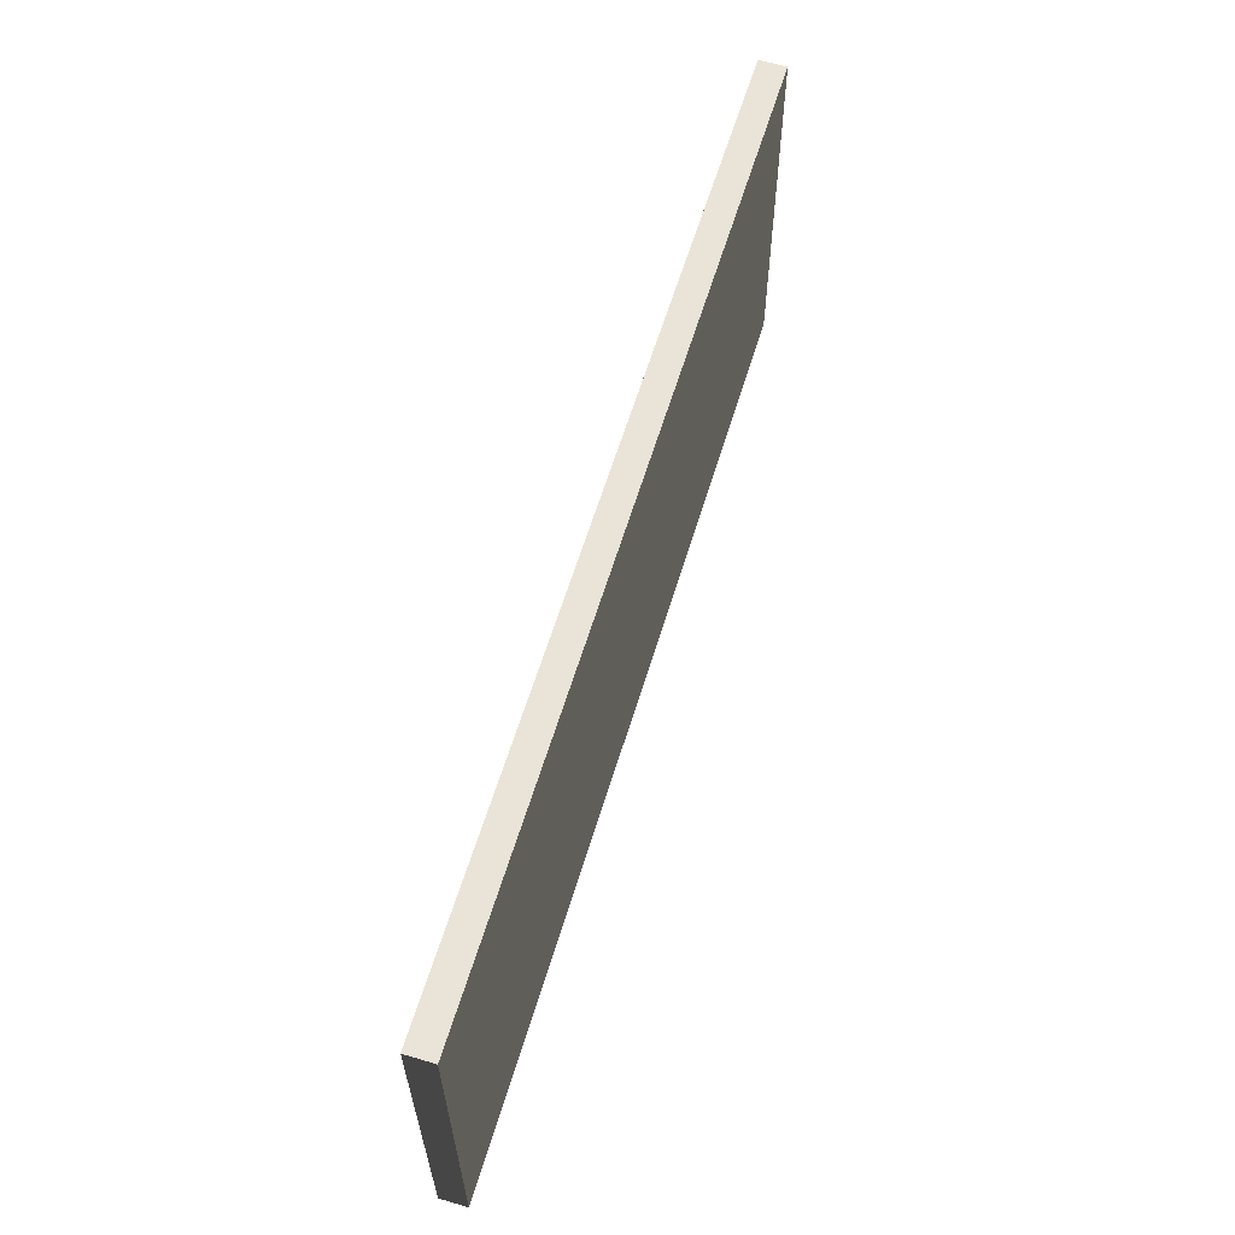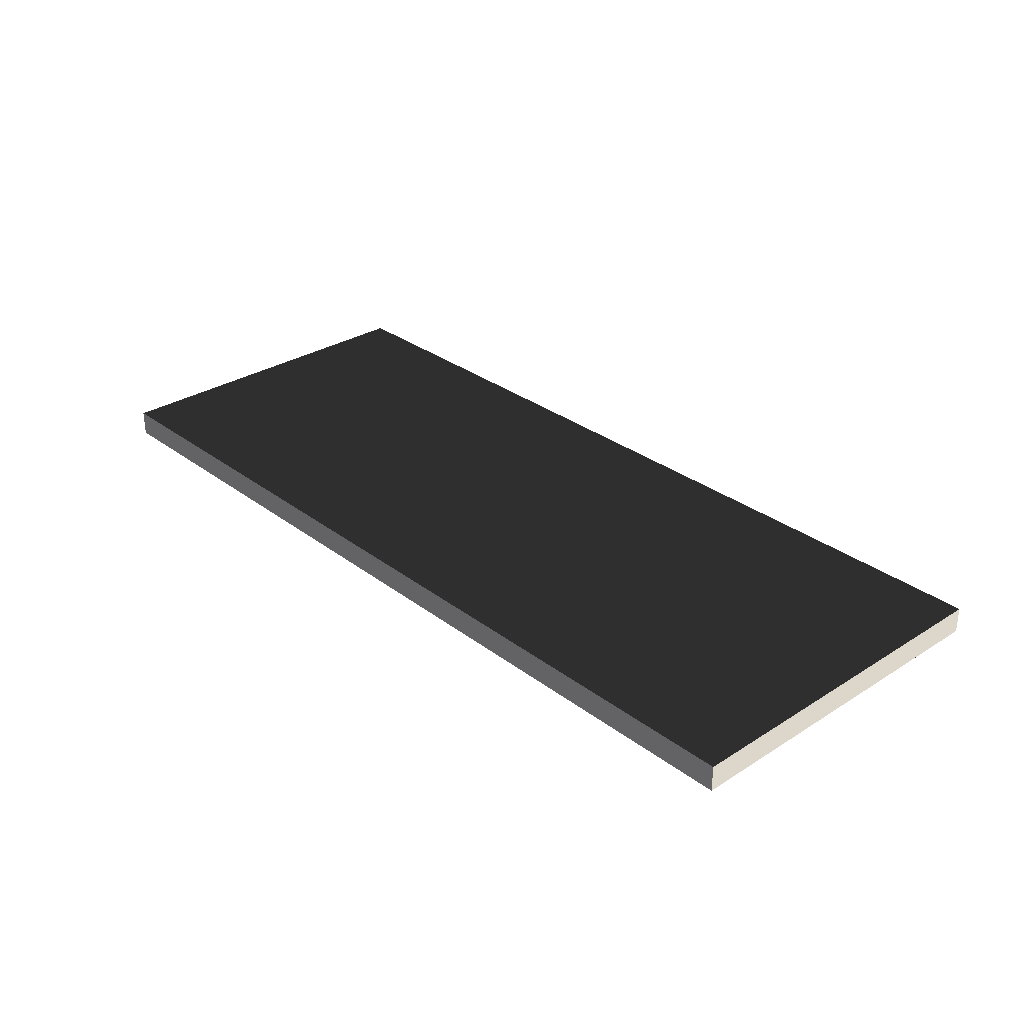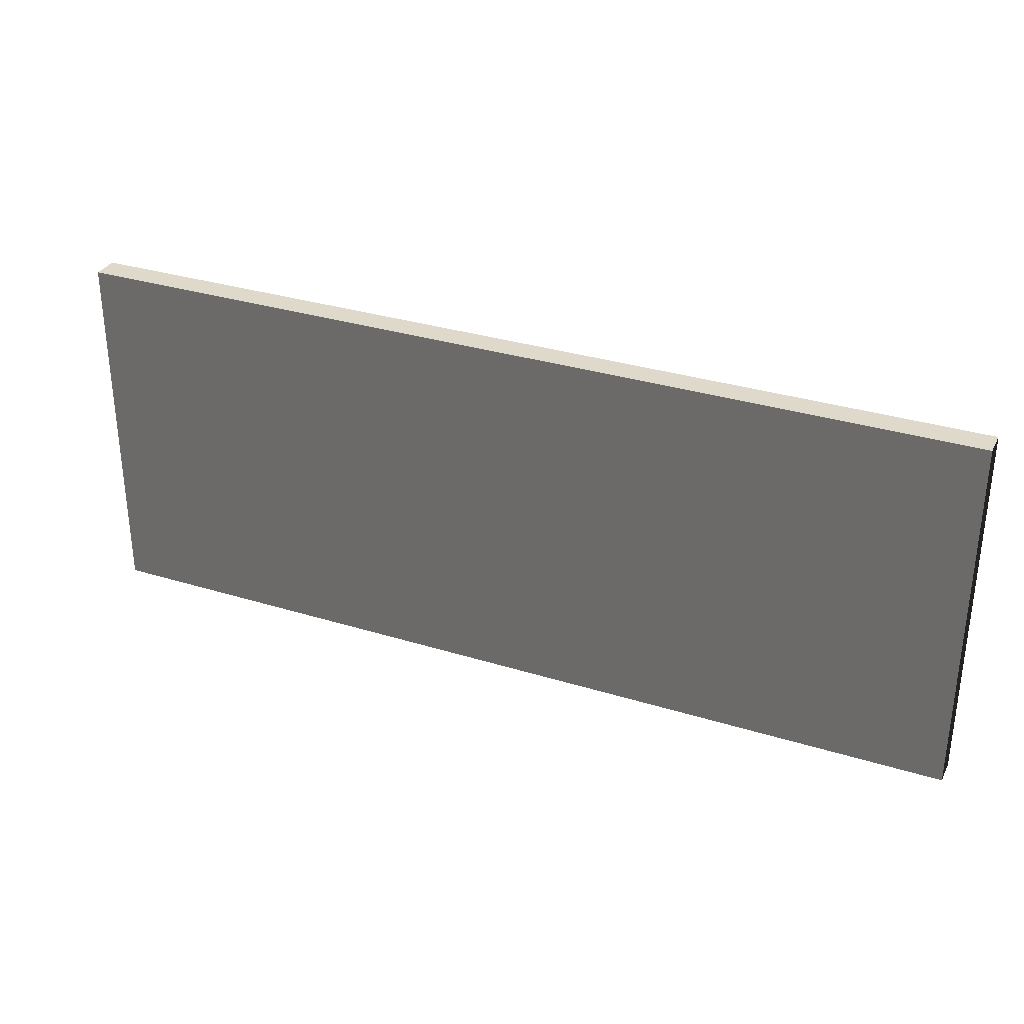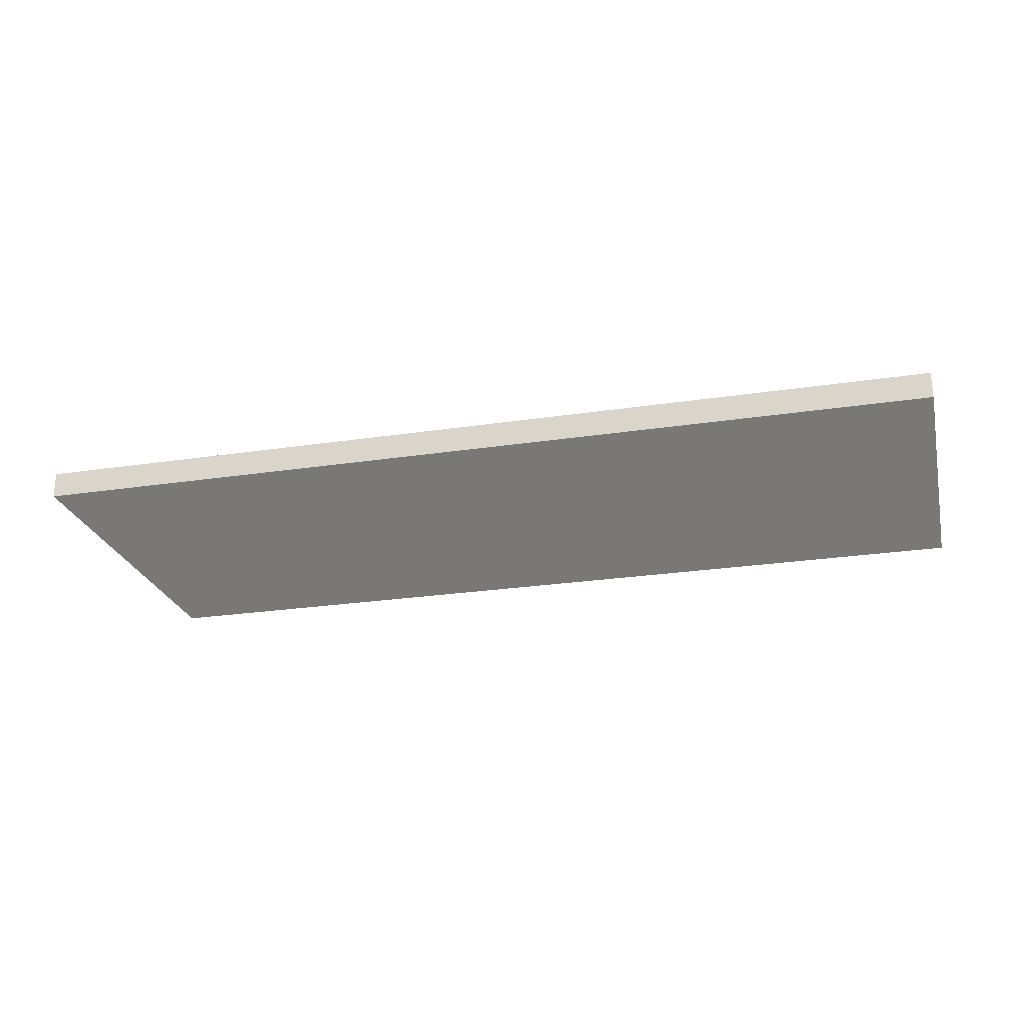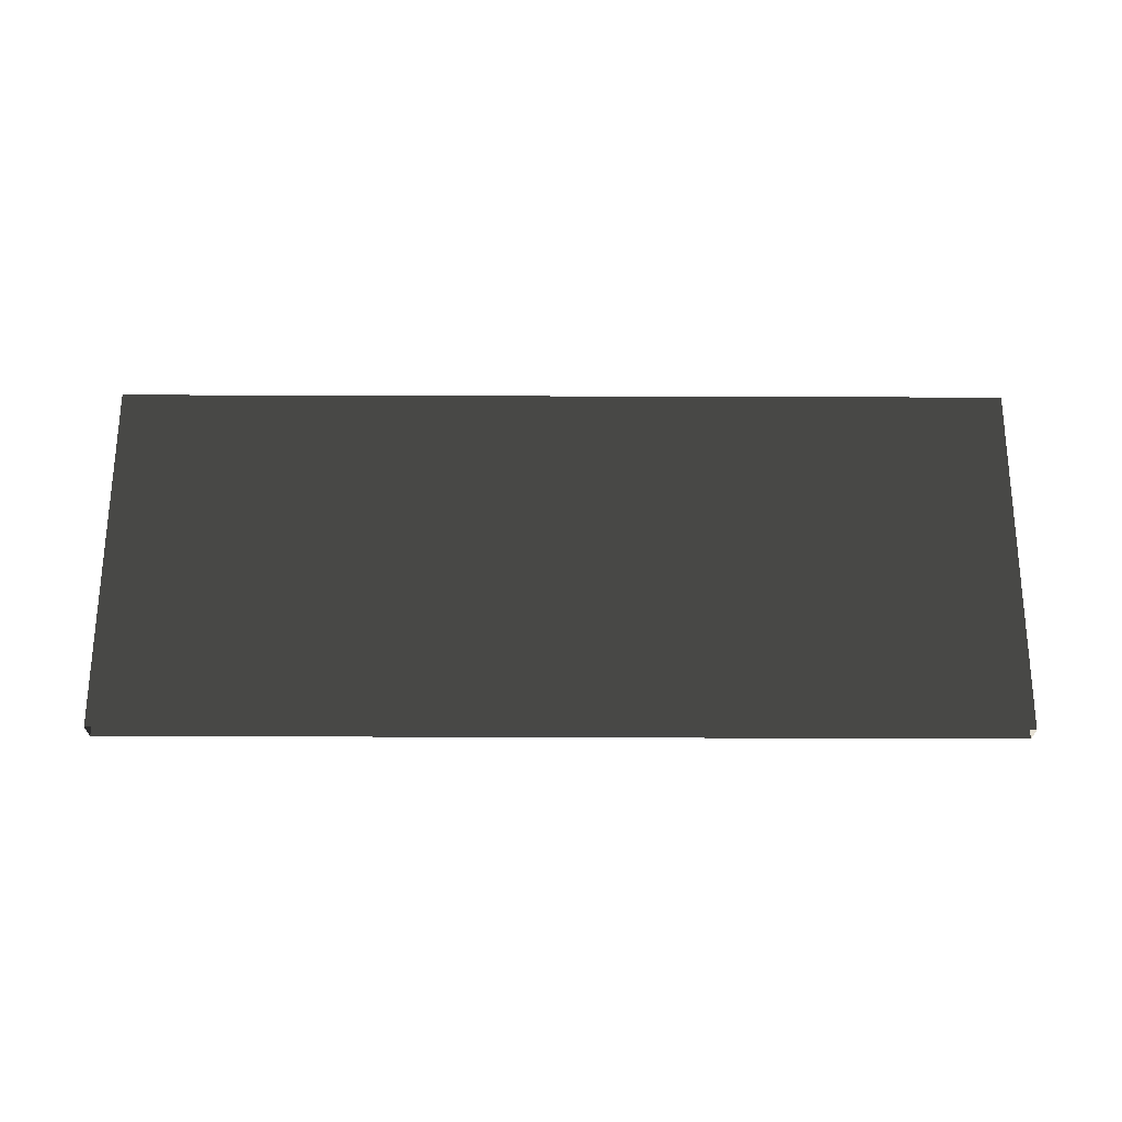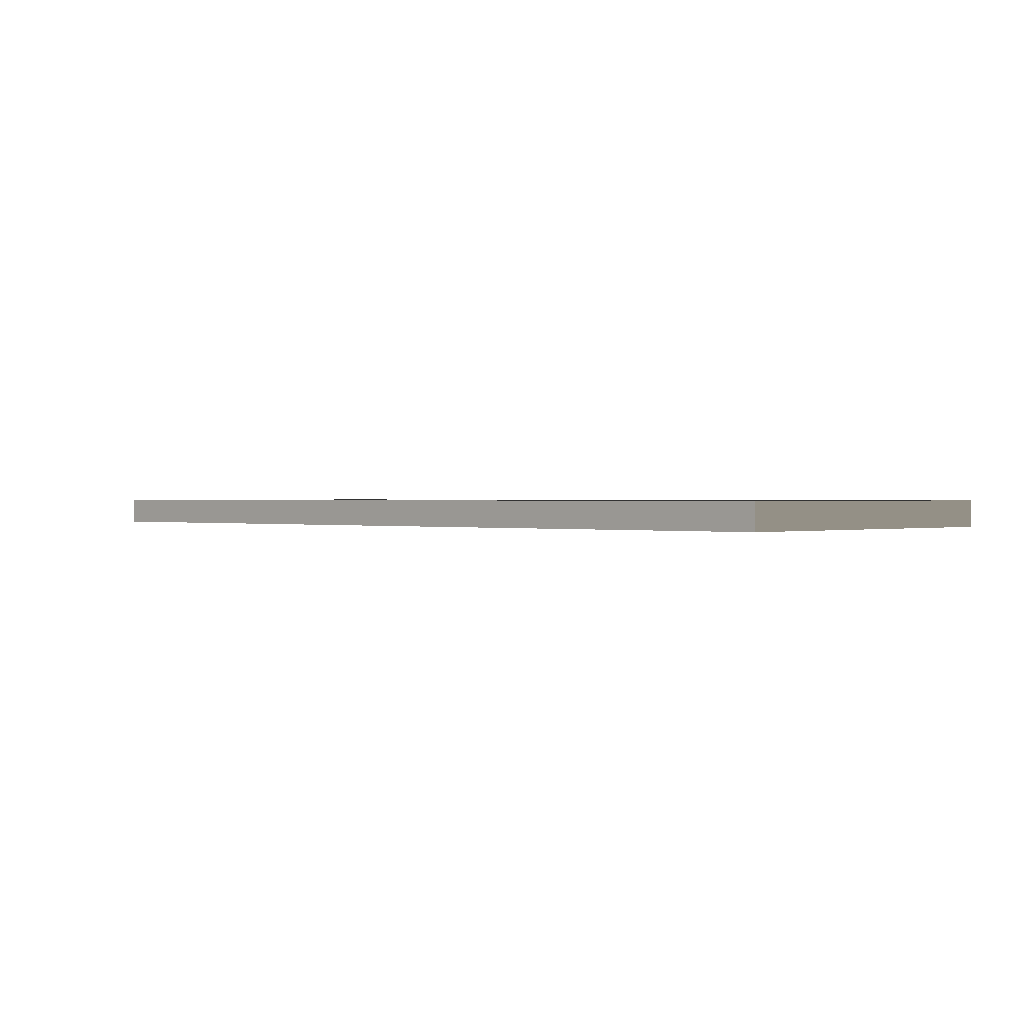
<metadata>
{"format":"obj","ext":"obj","renderer":"f3d","projection":"perspective","resolution":1024,"background":"white","views":[{"elev":61.0,"azim":106.8,"up":"+Y"},{"elev":30.4,"azim":-132.6,"up":"+Z"},{"elev":31.8,"azim":-156.4,"up":"+Y"},{"elev":-24.9,"azim":-166.1,"up":"+Z"},{"elev":65.2,"azim":0.2,"up":"+Z"},{"elev":0.5,"azim":-136.4,"up":"+Z"}]}
</metadata>
<code>
v 0 0 0
v -10 0 6.123e-16
v 0 4 0
v -10 4 6.123e-16
v -10 0 6.123e-16
v -10 0 -0.2881
v -10 4 6.123e-16
v -10 4 -0.2881
v -10 0 -0.2881
v -1.764e-17 0 -0.2881
v -10 4 -0.2881
v -1.764e-17 4 -0.2881
v -1.764e-17 0 -0.2881
v 0 0 0
v -1.764e-17 4 -0.2881
v 0 4 0
v 0 4 0
v -10 4 6.123e-16
v -1.764e-17 4 -0.2881
v -10 4 -0.2881
g Cube_(94)_1652_50
f 1 3 2
f 2 3 4
f 5 7 6
f 6 7 8
f 9 11 10
f 10 11 12
f 13 15 14
f 14 15 16
f 17 19 18
f 18 19 20

</code>
